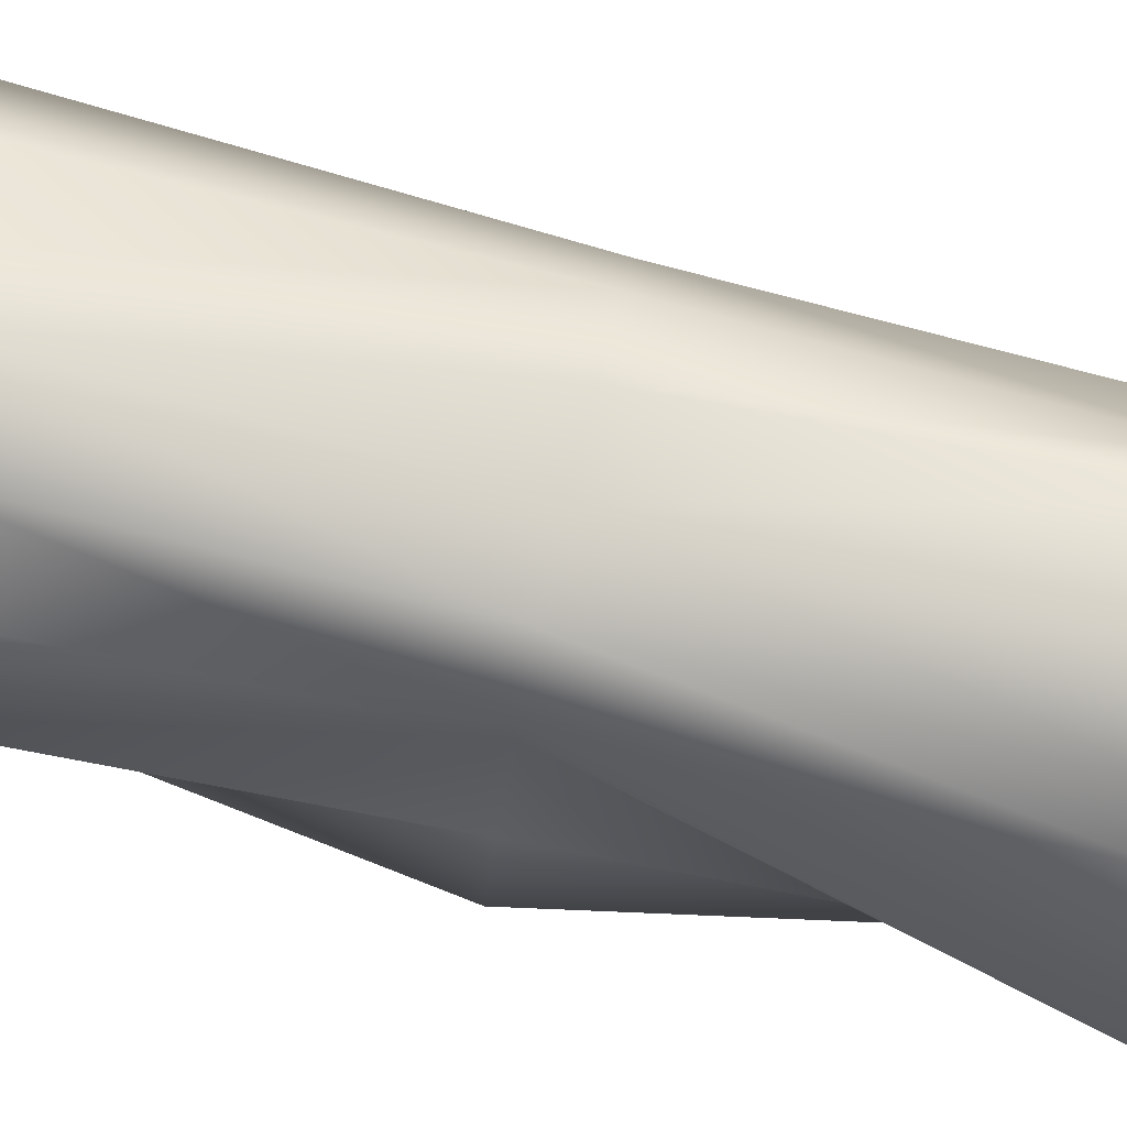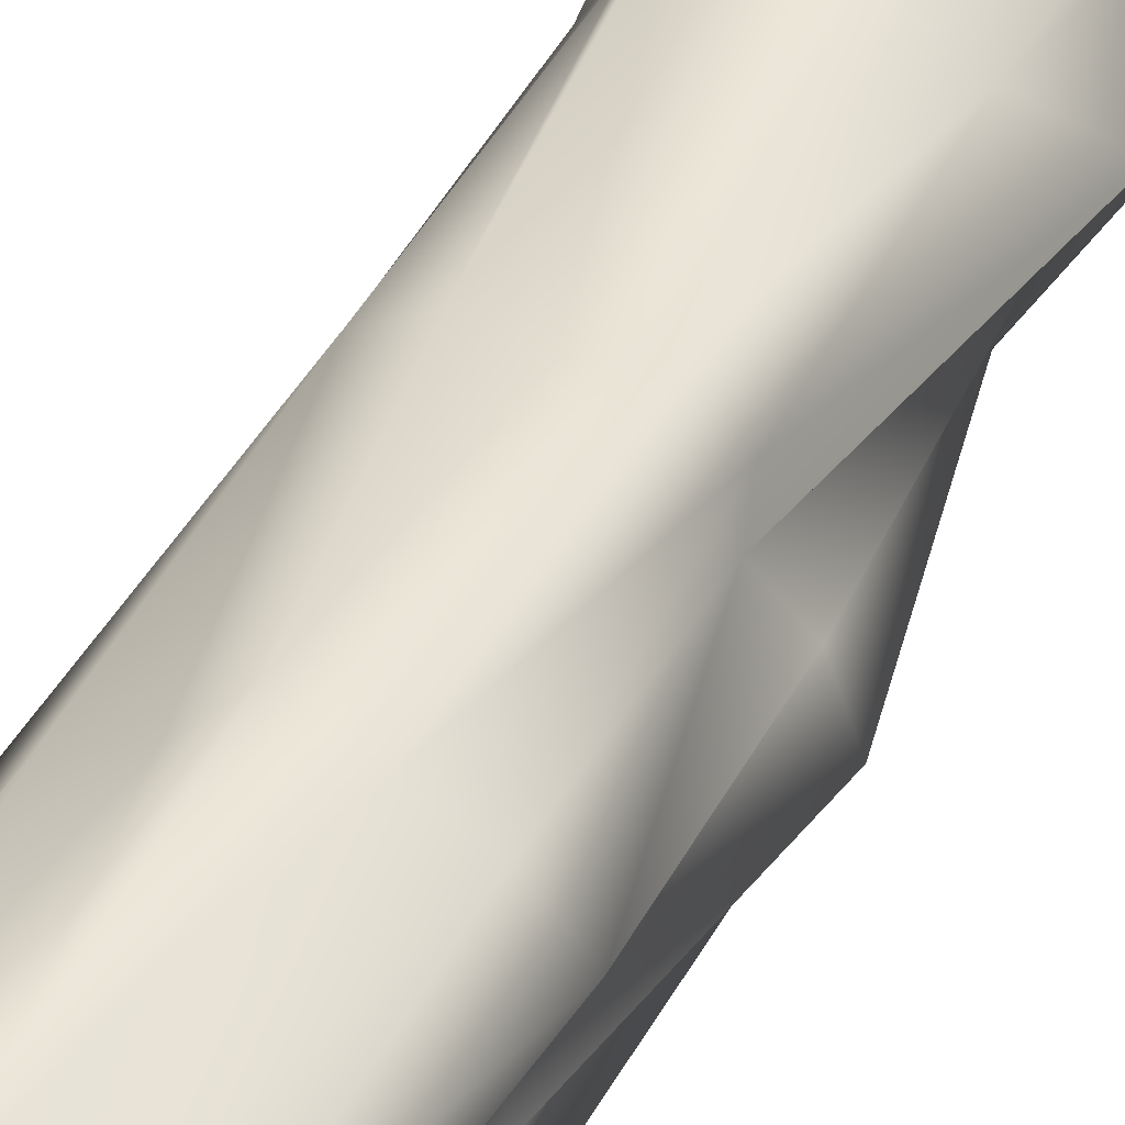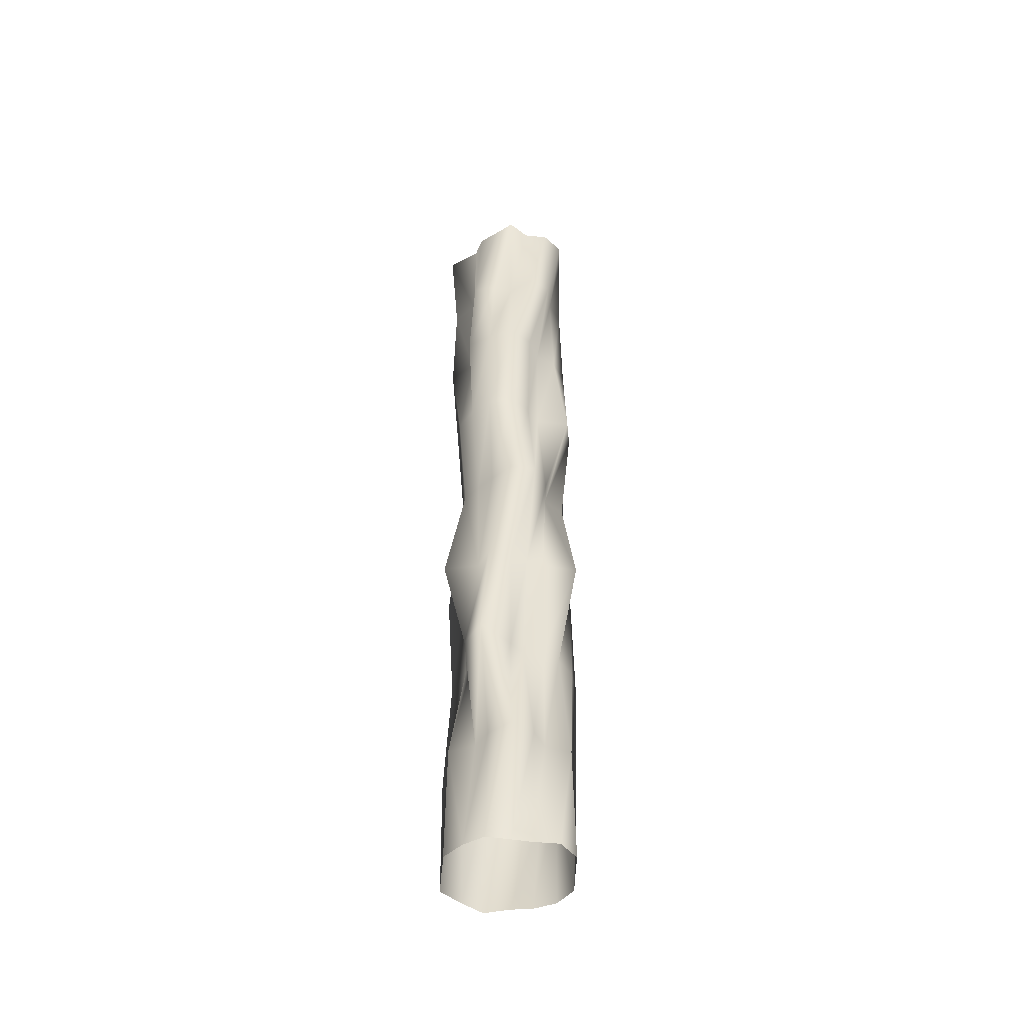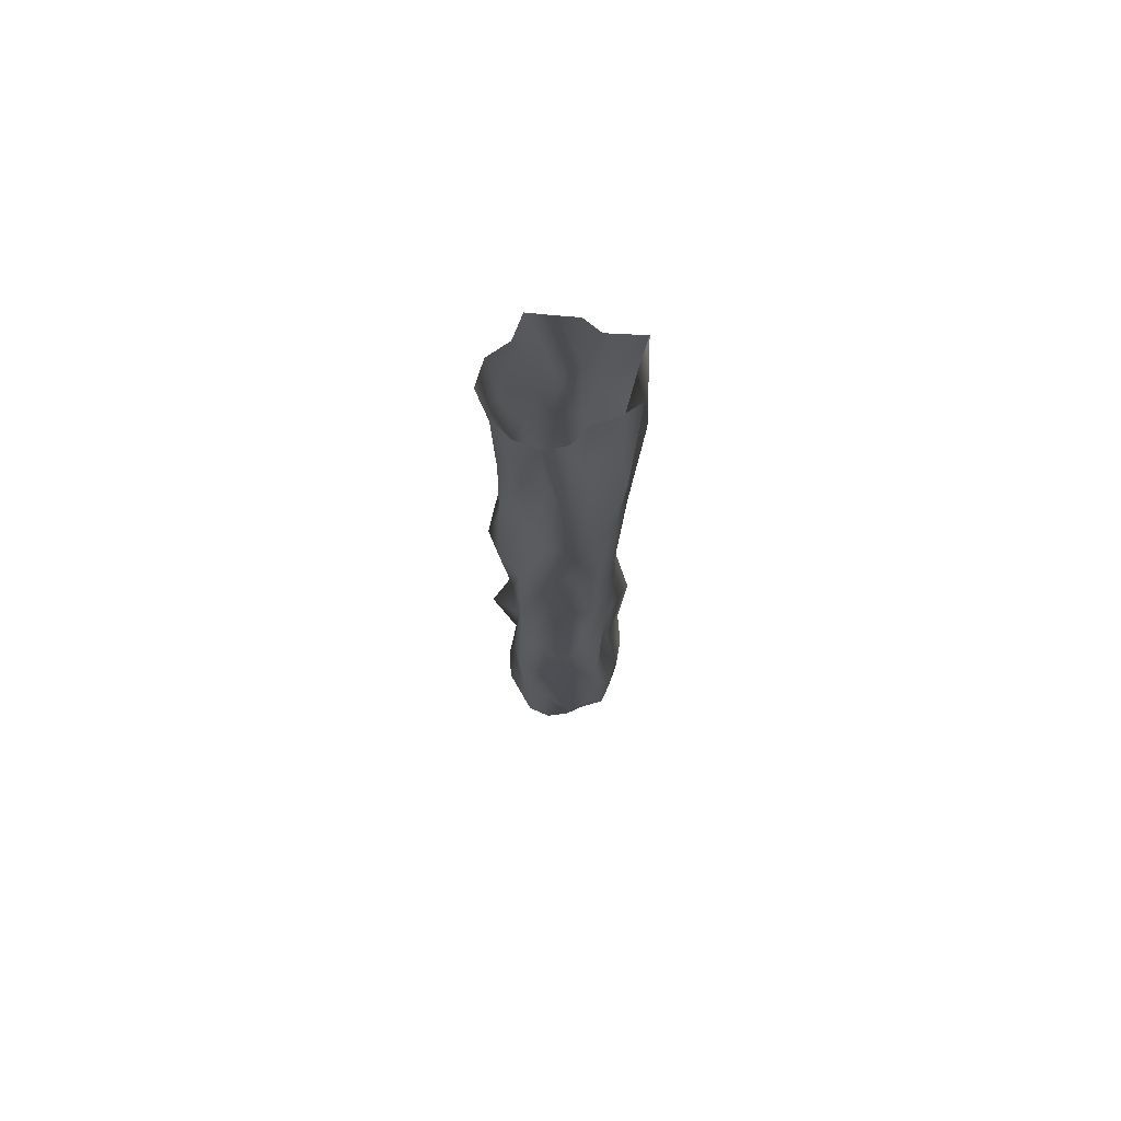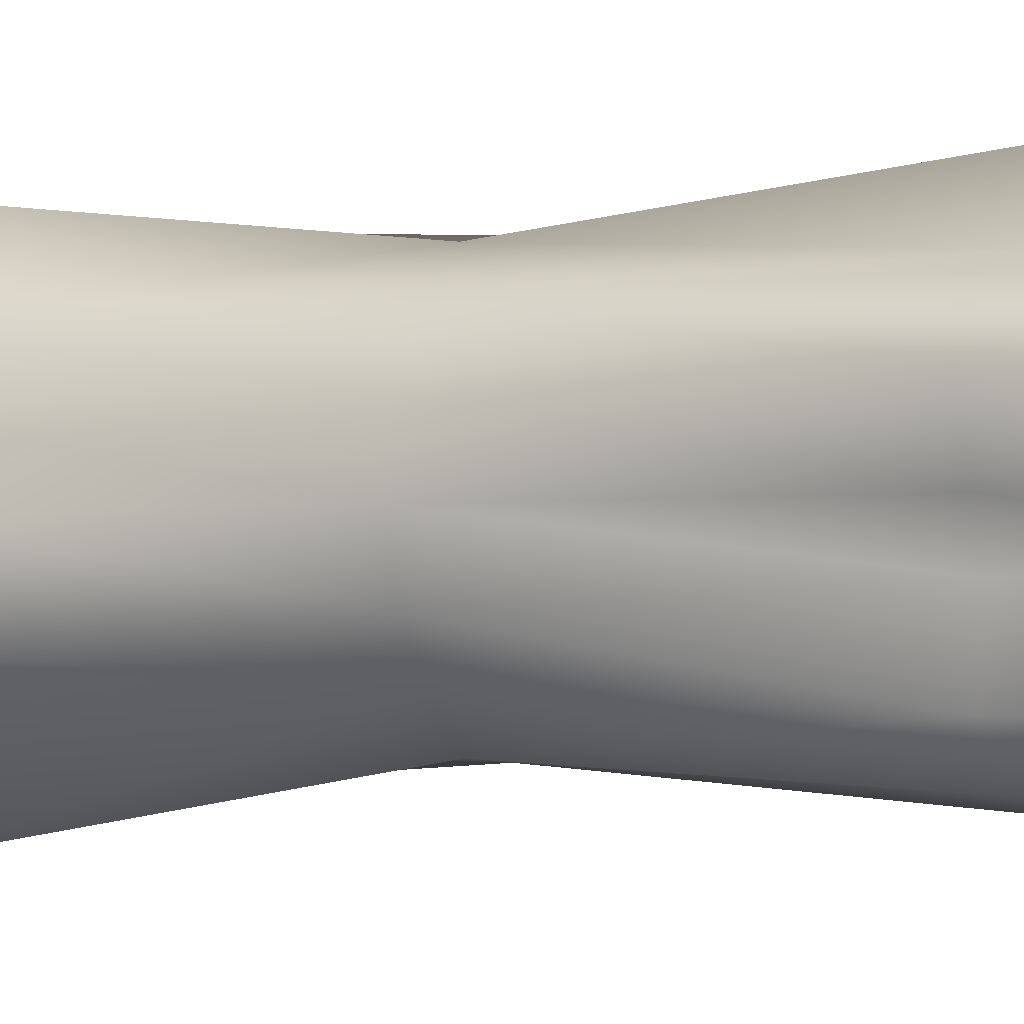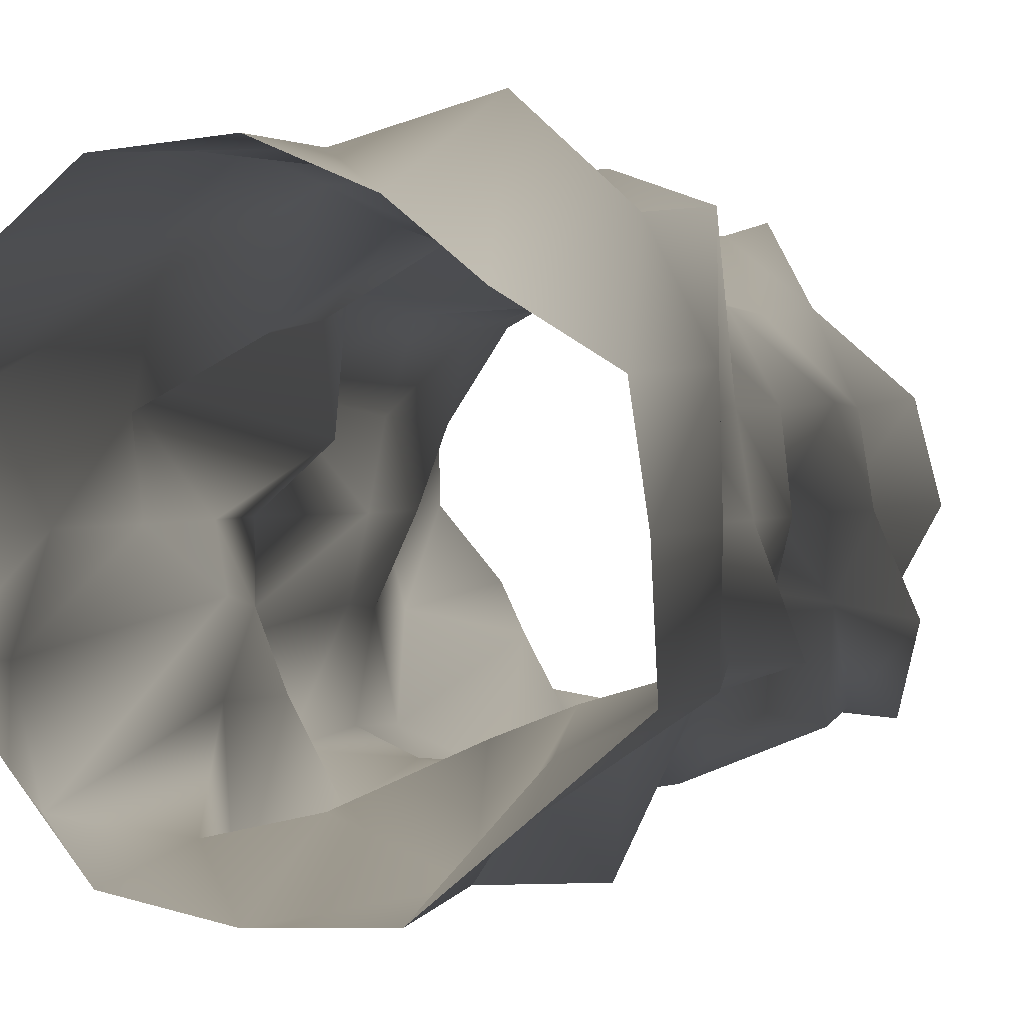
<metadata>
{"format":"obj","ext":"obj","renderer":"f3d","projection":"perspective","resolution":1024,"background":"white","views":[{"elev":79.4,"azim":103.8,"up":"+Y"},{"elev":41.6,"azim":24.5,"up":"+Y"},{"elev":-48.4,"azim":44.6,"up":"+Z"},{"elev":73.6,"azim":-163.5,"up":"+Z"},{"elev":-2.8,"azim":-63.8,"up":"+Y"},{"elev":0.3,"azim":-175.0,"up":"+Y"}]}
</metadata>
<code>
o Cylinder.000_Cylinder.002
v -0 0.7505 -6.01
v -0 0.7364 6.01
v 0.5087 0.5087 -6.01
v 0.5568 0.5568 6.01
v 0.7699 4e-06 -6.01
v 0.7692 -4e-06 6.01
v 0.4369 -0.4369 -6.01
v 0.5494 -0.5494 6.01
v -0 -0.7354 -6.01
v -0 -0.6581 6.01
v -0.5364 -0.5364 -6.01
v -0.6651 -0.6651 6.01
v -0.7674 4e-06 -6.01
v -0.8035 -4e-06 6.01
v -0.4646 0.4646 -6.01
v -0.3705 0.3705 6.01
v -0 0.6162 1e-06
v 0.4907 0.4907 0
v 0.6648 -0 0
v 0.5829 -0.5829 -0
v -0 -0.6151 -1e-06
v -0.452 -0.452 -0
v -0.6845 -0 0
v -0.5232 0.5232 0
v -0 0.7713 3.005
v 0.5349 0.535 -3.005
v 0.5641 2e-06 -3.005
v 0.3876 -0.3876 -3.005
v -0 -0.7915 -3.005
v -0.3921 -0.3921 -3.005
v -0.6434 2e-06 -3.005
v -0.6931 0.6931 -3.005
v -0 0.7624 -3.005
v 0.5493 0.5493 3.005
v 0.5472 -2e-06 3.005
v 0.6037 -0.6037 3.005
v -0 -0.8575 3.005
v -0.6077 -0.6077 3.005
v -0.7402 -2e-06 3.005
v -0.5678 0.5678 3.005
v 0.2954 0.7132 -6.01
v 0.2929 0.7071 6.01
v -0 0.5894 4.508
v 0.5003 0.5004 -4.507
v 0.7288 0.3019 -6.01
v 0.7738 0.3205 6.01
v 0.5609 3e-06 -4.508
v 0.5743 -0.2379 -6.01
v 0.5763 -0.2387 6.01
v 0.5783 -0.5783 -4.508
v 0.2752 -0.6643 -6.01
v 0.2509 -0.6058 6.01
v -0 -0.5734 -4.508
v -0.3041 -0.7342 -6.01
v -0.2319 -0.56 6.01
v -0.4618 -0.4618 -4.508
v -0.7825 -0.3241 -6.01
v -0.6555 -0.2715 6.01
v -0.8053 3e-06 -4.508
v -0.7248 0.3002 -6.01
v -0.5834 0.2417 6.01
v -0.6406 0.6406 -4.507
v -0.2635 0.6362 -6.01
v -0.2545 0.6143 6.01
v -0 0.7723 -4.507
v 0.5301 0.5301 4.508
v 0.8055 -3e-06 4.508
v 0.3738 -0.3738 4.507
v -0 -0.7738 4.507
v -0.5904 -0.5904 4.507
v -0.5579 -3e-06 4.508
v -0.3577 0.3577 4.508
v 0.2998 0.7237 1e-06
v 0.4618 0.1913 0
v 0.7749 -0.321 -0
v 0.2503 -0.6043 -1e-06
v -0.2528 -0.6103 -1e-06
v -0.6242 -0.2585 -0
v -0.2766 0.6677 1e-06
v -0.6551 0.2714 0
v -0 0.8879 1.503
v 0.4456 0.4456 -1.502
v 0.5843 1e-06 -1.502
v 0.412 -0.412 -1.502
v -0 -0.5871 -1.503
v -0.4081 -0.4081 -1.502
v -0.681 1e-06 -1.502
v -0.4984 0.4984 -1.502
v -0 0.785 -1.502
v 0.5884 0.5884 1.502
v 0.5314 -1e-06 1.502
v 0.5666 -0.5666 1.502
v -0 -0.7638 1.502
v -0.528 -0.528 1.502
v -0.5475 -1e-06 1.502
v -0.5248 0.5248 1.502
v 0.2358 0.5692 3.005
v 0.6372 0.2639 3.005
v 0.6691 -0.2772 3.005
v 0.3096 -0.7474 3.005
v -0.2348 -0.5668 3.005
v -0.6262 -0.2594 3.005
v 0.5895 0.2442 -3.005
v -0.3195 0.7713 3.005
v -0.6952 0.288 3.005
v 0.3384 0.8171 -3.005
v 0.3776 -0.1564 -3.005
v 0.3603 -0.8699 -3.005
v -0.1943 -0.4691 -3.005
v -0.721 -0.2987 -3.005
v -0.2418 0.5837 -3.005
v -0.6257 0.2592 -3.005
v 0.2557 0.6172 4.508
v 0.6028 0.2497 4.508
v 0.7304 -0.3026 4.508
v 0.2523 -0.6091 4.507
v -0.2365 -0.571 4.507
v -0.8045 -0.3332 4.508
v 0.8387 0.3474 -1.502
v -0.3504 0.846 4.508
v -0.7873 0.3261 4.508
v 0.3257 0.7864 -1.502
v 0.4899 -0.2029 -1.502
v 0.2794 -0.6745 -1.503
v -0.3511 -0.8477 -1.503
v -0.8025 -0.3324 -1.502
v -0.3405 0.8219 -1.502
v -0.6389 0.2646 -1.502
v 0.3029 0.7312 1.503
v 0.7989 0.3309 1.502
v 0.5828 -0.2414 1.502
v 0.2989 -0.7217 1.502
v -0.2975 -0.7183 1.502
v -0.4844 -0.2006 1.502
v 0.7053 0.2922 -4.508
v -0.2488 0.6006 1.503
v -0.7102 0.2942 1.502
v 0.3199 0.7723 -4.507
v 0.6445 -0.267 -4.508
v 0.2601 -0.628 -4.508
v -0.2979 -0.7192 -4.508
v -0.7973 -0.3303 -4.508
v -0.3694 0.8917 -4.507
v -0.7971 0.3302 -4.508
f 34 66 113
f 35 67 114
f 36 68 115
f 37 69 116
f 37 101 117
f 39 71 118
f 27 83 119
f 40 104 120
f 40 72 121
f 26 82 122
f 28 84 123
f 29 85 124
f 29 109 125
f 31 87 126
f 32 111 127
f 32 88 128
f 18 90 129
f 19 91 130
f 20 92 131
f 21 93 132
f 21 77 133
f 23 95 134
f 5 47 135
f 24 79 136
f 24 96 137
f 3 44 138
f 7 50 139
f 9 53 140
f 9 54 141
f 11 57 142
f 15 63 143
f 13 60 144
f 25 97 43
f 34 98 66
f 35 99 67
f 36 100 68
f 10 69 55
f 38 102 70
f 26 103 82
f 16 72 64
f 39 105 71
f 33 106 89
f 27 107 83
f 28 108 84
f 21 85 77
f 30 110 86
f 24 88 79
f 31 112 87
f 17 73 81
f 18 74 90
f 19 75 91
f 20 76 92
f 37 93 101
f 22 78 94
f 3 45 44
f 40 96 104
f 23 80 95
f 1 41 65
f 5 48 47
f 7 51 50
f 29 53 109
f 30 56 110
f 32 62 111
f 31 59 112
f 113 42 2
f 113 66 42
f 66 4 42
f 114 46 4
f 114 67 46
f 67 6 46
f 115 49 6
f 115 68 49
f 68 8 49
f 116 52 8
f 116 69 52
f 69 10 52
f 117 70 12
f 117 101 70
f 101 38 70
f 118 58 12
f 118 71 58
f 71 14 58
f 119 74 18
f 119 83 74
f 83 19 74
f 120 43 2
f 120 104 43
f 104 25 43
f 121 61 14
f 121 72 61
f 72 16 61
f 122 73 17
f 122 82 73
f 82 18 73
f 123 75 19
f 123 84 75
f 84 20 75
f 124 76 20
f 124 85 76
f 85 21 76
f 125 86 22
f 125 109 86
f 109 30 86
f 126 78 22
f 126 87 78
f 87 23 78
f 127 89 17
f 127 111 89
f 111 33 89
f 128 80 23
f 128 88 80
f 88 24 80
f 129 97 25
f 129 90 97
f 90 34 97
f 130 98 34
f 130 91 98
f 91 35 98
f 131 99 35
f 131 92 99
f 92 36 99
f 132 100 36
f 132 93 100
f 93 37 100
f 133 94 38
f 133 77 94
f 77 22 94
f 134 102 38
f 134 95 102
f 95 39 102
f 135 103 26
f 135 47 103
f 47 27 103
f 136 81 25
f 136 79 81
f 79 17 81
f 137 105 39
f 137 96 105
f 96 40 105
f 138 106 33
f 138 44 106
f 44 26 106
f 139 107 27
f 139 50 107
f 50 28 107
f 140 108 28
f 140 53 108
f 53 29 108
f 141 56 30
f 141 54 56
f 54 11 56
f 142 59 31
f 142 57 59
f 57 13 59
f 143 65 33
f 143 63 65
f 63 1 65
f 144 62 32
f 144 60 62
f 60 15 62
f 43 113 2
f 43 97 113
f 97 34 113
f 66 114 4
f 66 98 114
f 98 35 114
f 67 115 6
f 67 99 115
f 99 36 115
f 68 116 8
f 68 100 116
f 100 37 116
f 55 117 12
f 55 69 117
f 69 37 117
f 70 118 12
f 70 102 118
f 102 39 118
f 82 119 18
f 82 103 119
f 103 27 119
f 64 120 2
f 64 72 120
f 72 40 120
f 71 121 14
f 71 105 121
f 105 40 121
f 89 122 17
f 89 106 122
f 106 26 122
f 83 123 19
f 83 107 123
f 107 28 123
f 84 124 20
f 84 108 124
f 108 29 124
f 77 125 22
f 77 85 125
f 85 29 125
f 86 126 22
f 86 110 126
f 110 31 126
f 79 127 17
f 79 88 127
f 88 32 127
f 87 128 23
f 87 112 128
f 112 32 128
f 81 129 25
f 81 73 129
f 73 18 129
f 90 130 34
f 90 74 130
f 74 19 130
f 91 131 35
f 91 75 131
f 75 20 131
f 92 132 36
f 92 76 132
f 76 21 132
f 101 133 38
f 101 93 133
f 93 21 133
f 94 134 38
f 94 78 134
f 78 23 134
f 44 135 26
f 44 45 135
f 45 5 135
f 104 136 25
f 104 96 136
f 96 24 136
f 95 137 39
f 95 80 137
f 80 24 137
f 65 138 33
f 65 41 138
f 41 3 138
f 47 139 27
f 47 48 139
f 48 7 139
f 50 140 28
f 50 51 140
f 51 9 140
f 109 141 30
f 109 53 141
f 53 9 141
f 110 142 31
f 110 56 142
f 56 11 142
f 111 143 33
f 111 62 143
f 62 15 143
f 112 144 32
f 112 59 144
f 59 13 144

</code>
